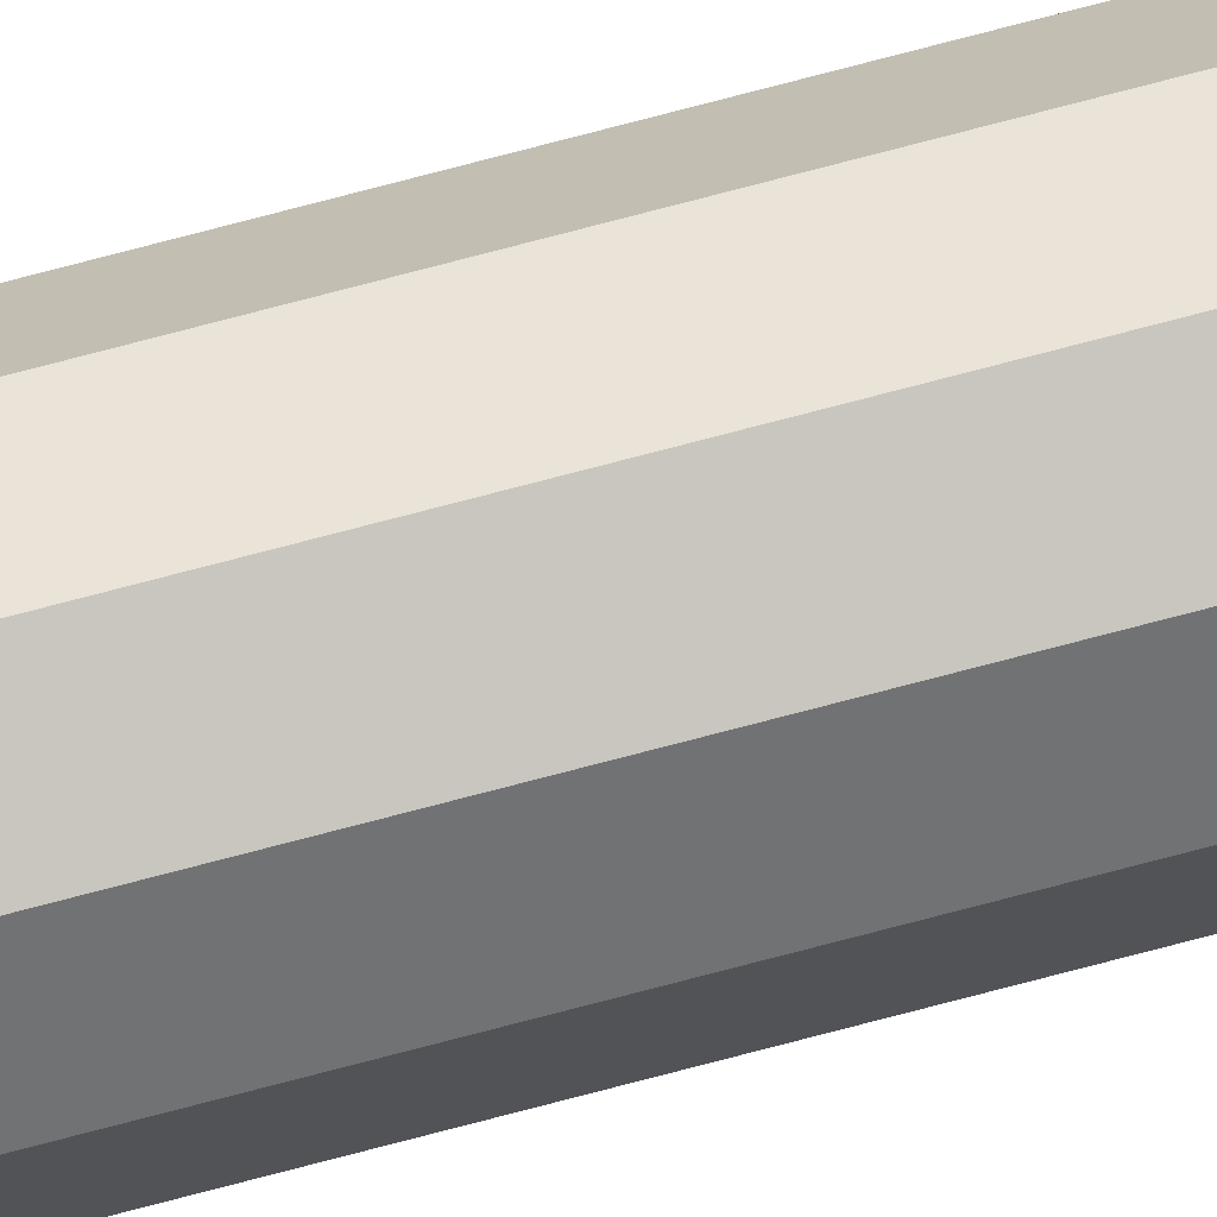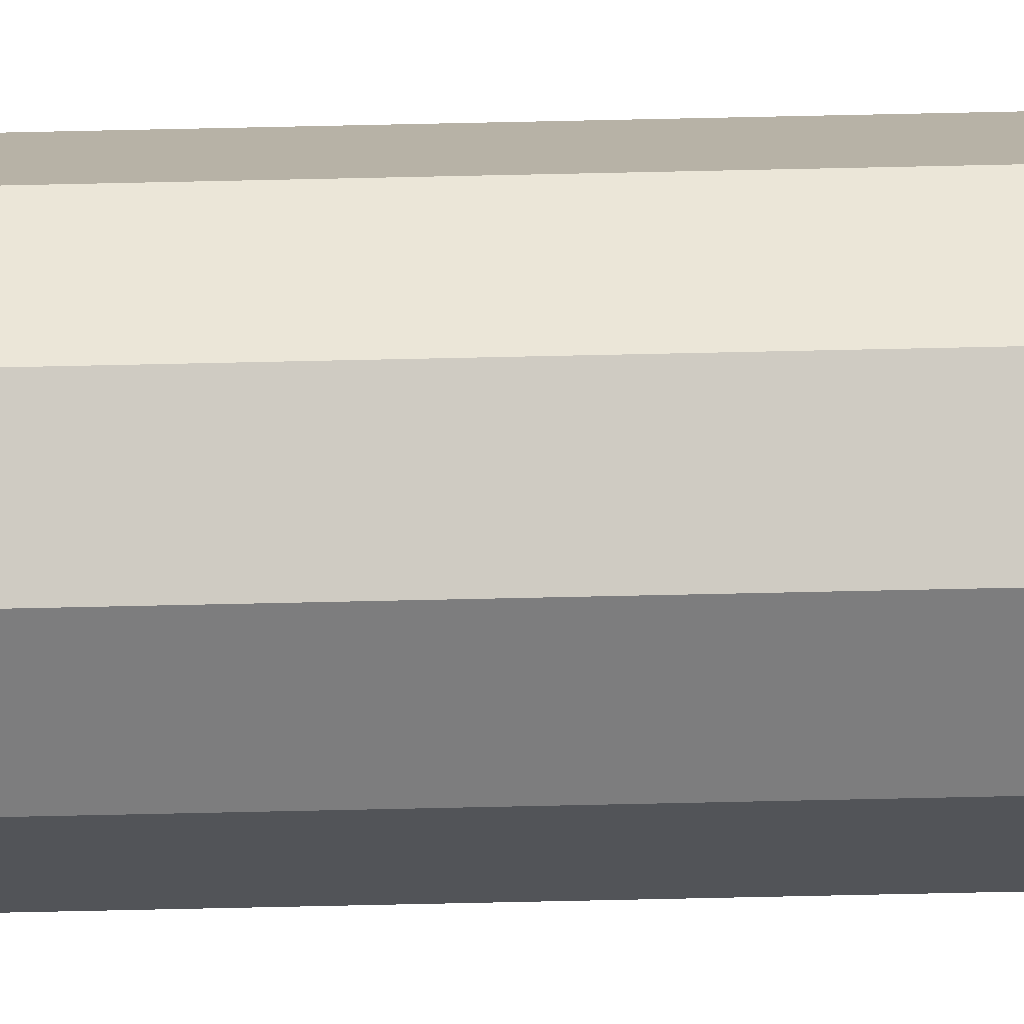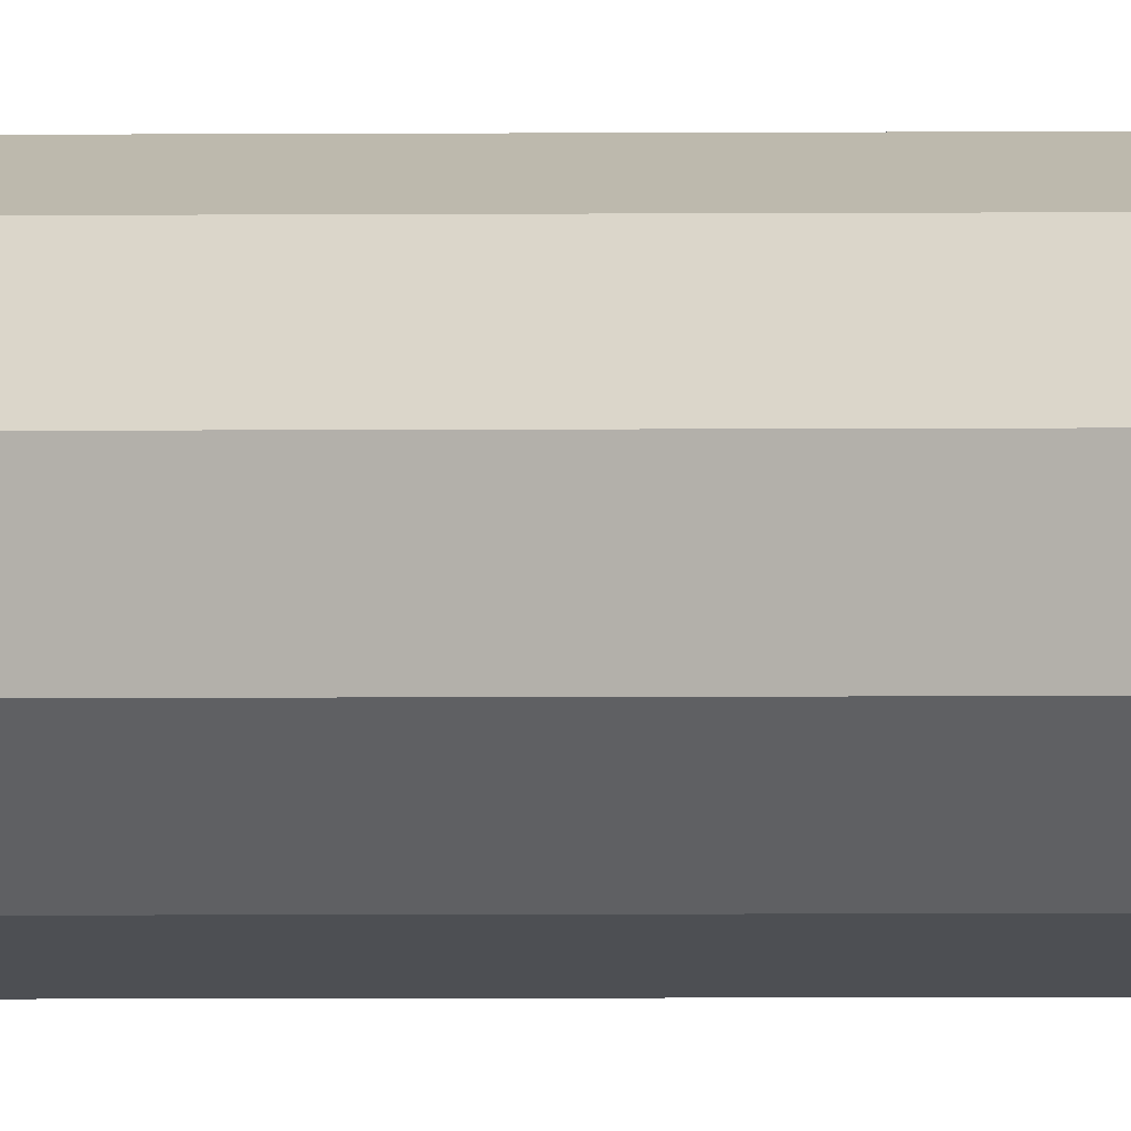
<metadata>
{"format":"obj","ext":"obj","renderer":"f3d","projection":"perspective","resolution":1024,"background":"white","views":[{"elev":71.9,"azim":75.0,"up":"+Y"},{"elev":-41.3,"azim":91.8,"up":"+Y"},{"elev":-0.3,"azim":114.1,"up":"+Y"}]}
</metadata>
<code>
o Plane.002_Plane.004
v 2.654 0.6165 -4.253
v 2.654 0.6165 55.36
v 2.742 0.5879 -4.253
v 2.742 0.5879 55.36
v 2.797 0.5128 -4.253
v 2.797 0.5128 55.36
v 2.797 0.42 -4.253
v 2.797 0.42 55.36
v 2.742 0.3449 -4.253
v 2.742 0.3449 55.36
v 2.654 0.3162 -4.253
v 2.654 0.3162 55.36
v 2.566 0.3449 -4.253
v 2.566 0.3449 55.36
v 2.511 0.42 -4.253
v 2.511 0.42 55.36
v 2.511 0.5128 -4.253
v 2.511 0.5128 55.36
v 2.566 0.5879 -4.253
v 2.566 0.5879 55.36
f 2 3 1
f 3 6 5
f 6 7 5
f 7 10 9
f 10 11 9
f 12 13 11
f 14 15 13
f 15 18 17
f 18 10 6
f 17 20 19
f 20 1 19
f 3 7 15
f 2 4 3
f 3 4 6
f 6 8 7
f 7 8 10
f 10 12 11
f 12 14 13
f 14 16 15
f 15 16 18
f 6 4 2
f 2 20 6
f 20 18 6
f 18 16 10
f 16 14 10
f 14 12 10
f 10 8 6
f 17 18 20
f 20 2 1
f 19 1 3
f 3 5 7
f 7 9 11
f 11 13 7
f 13 15 7
f 15 17 19
f 19 3 15

</code>
